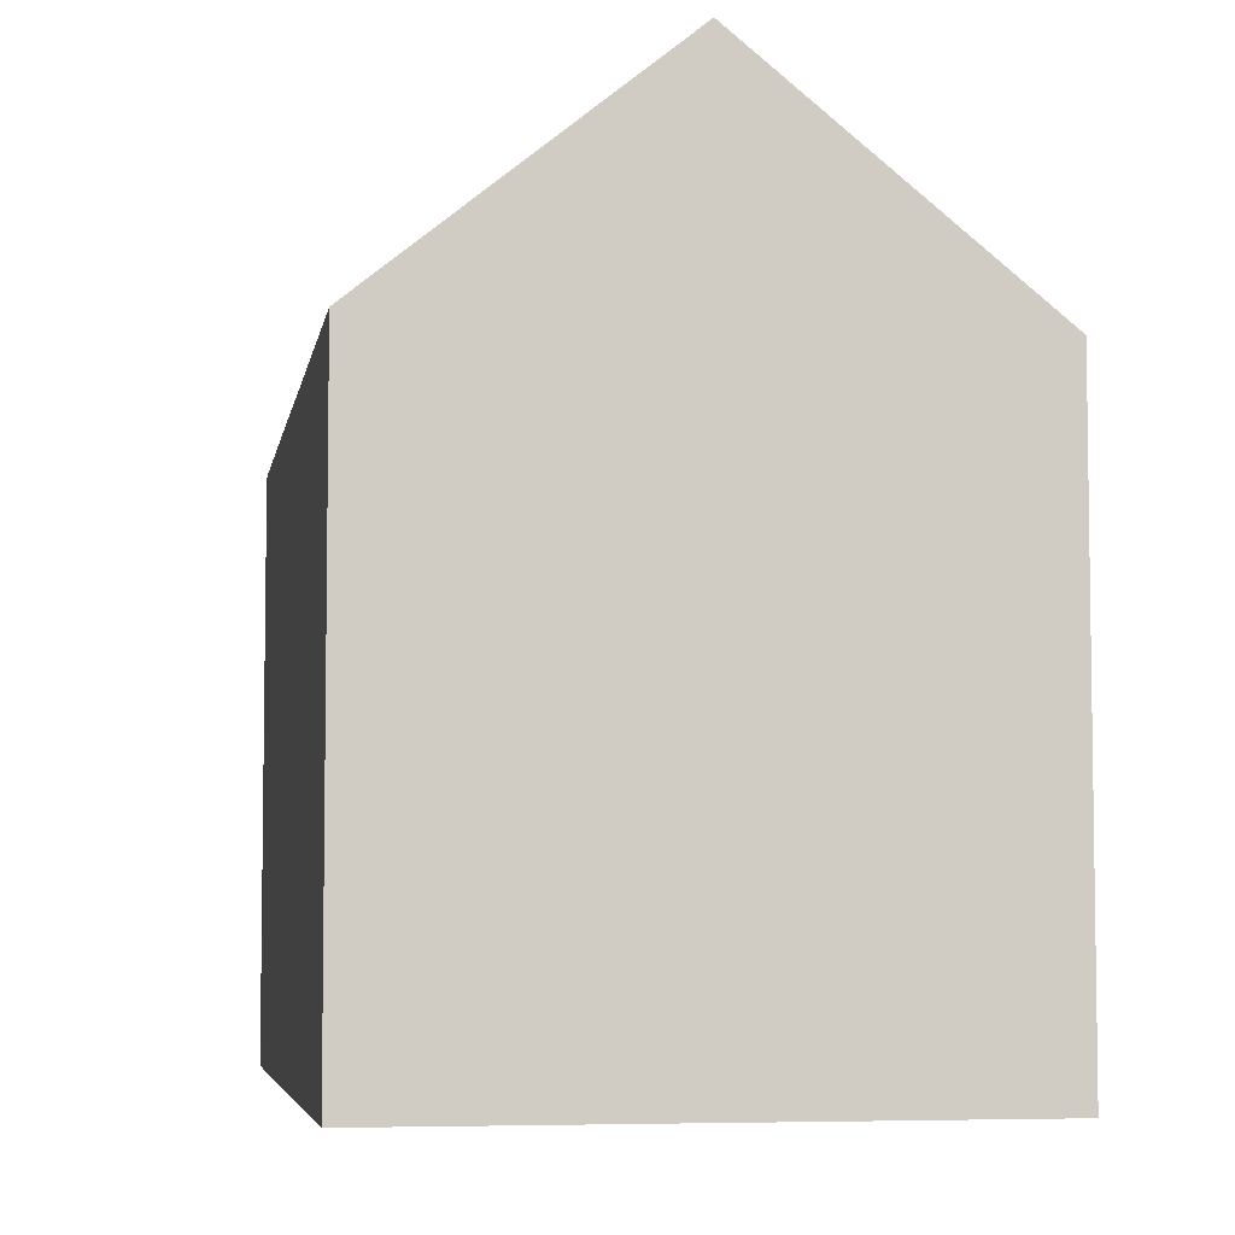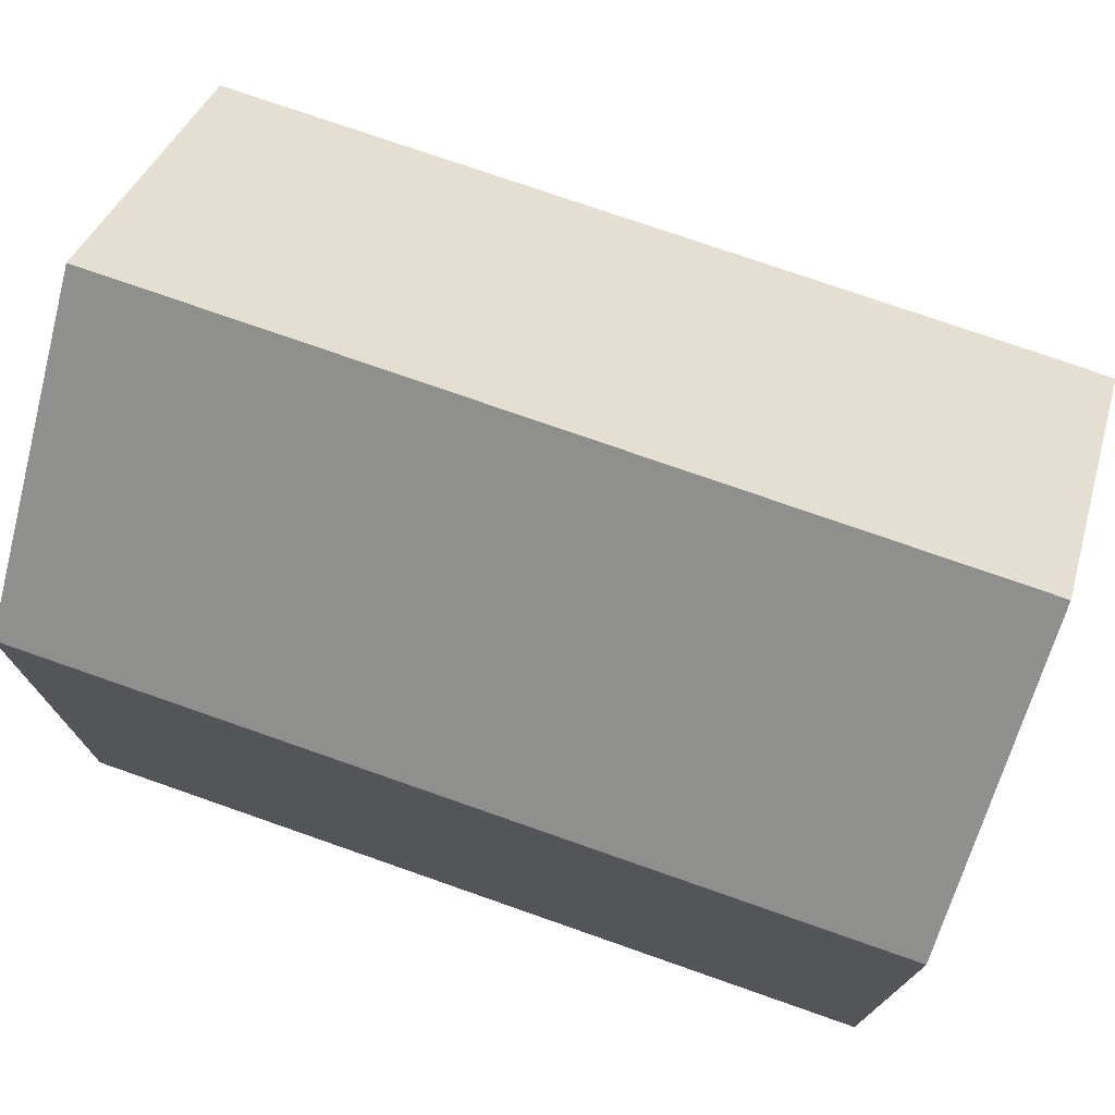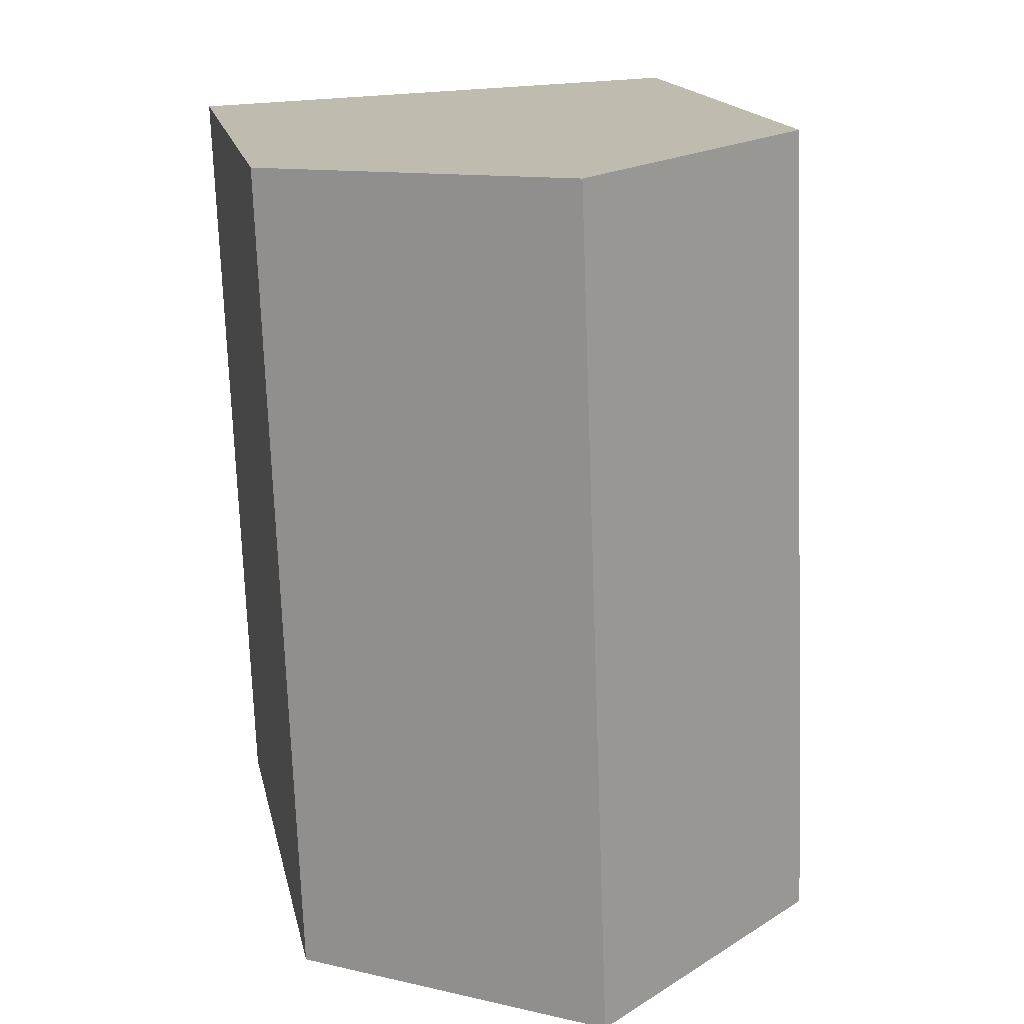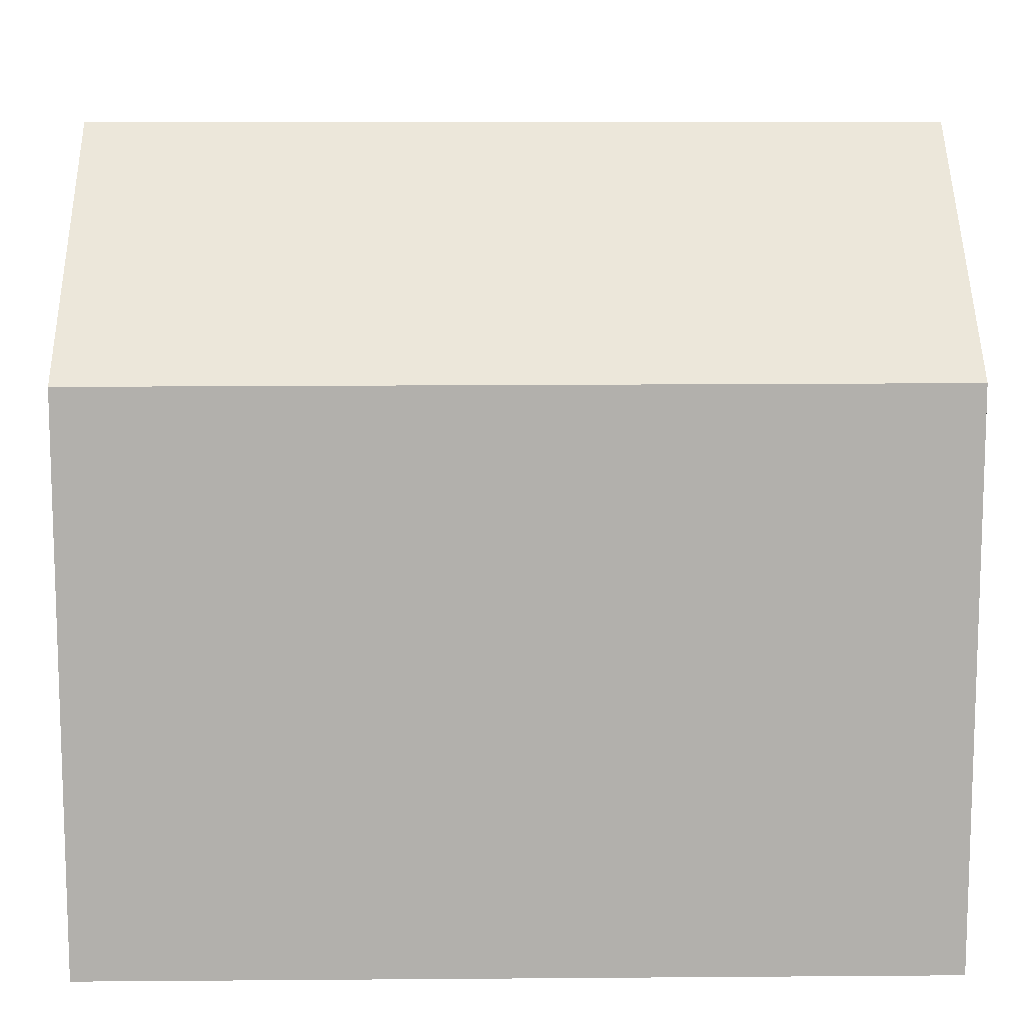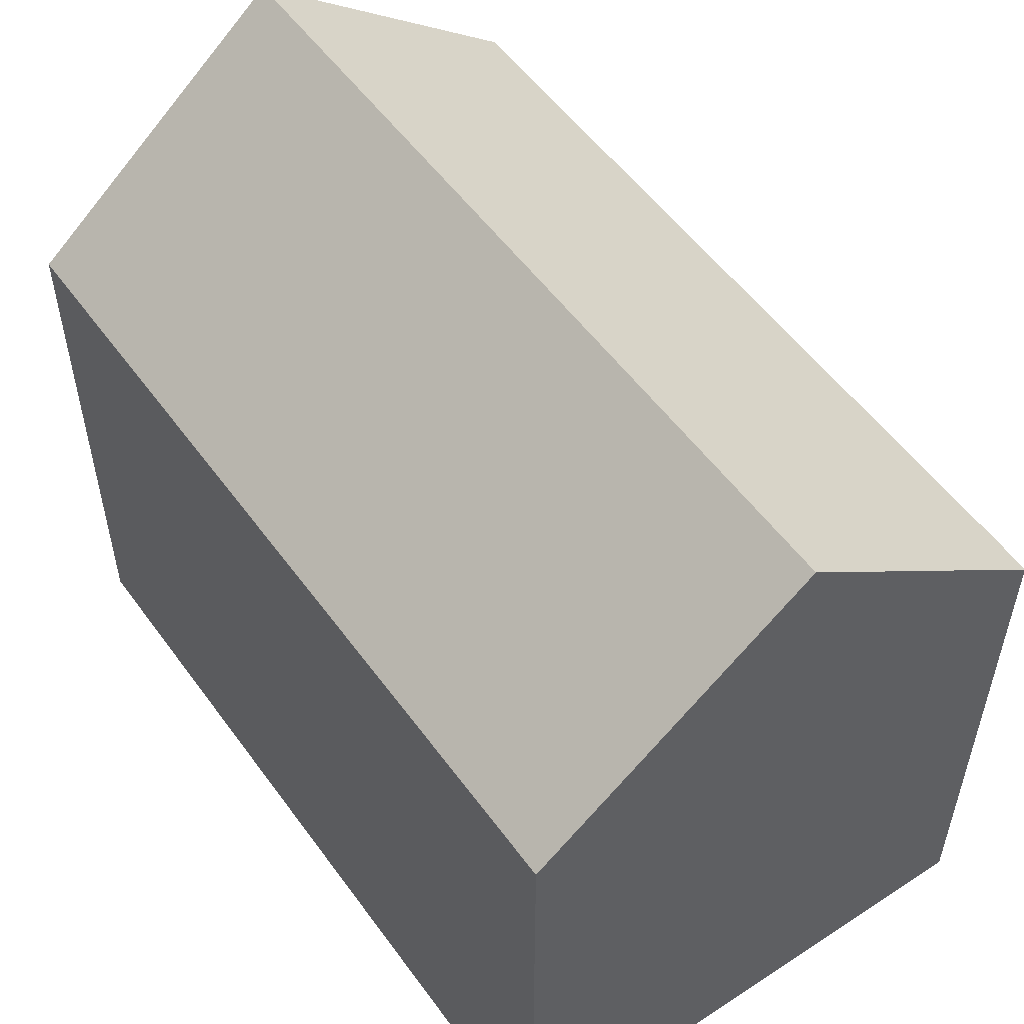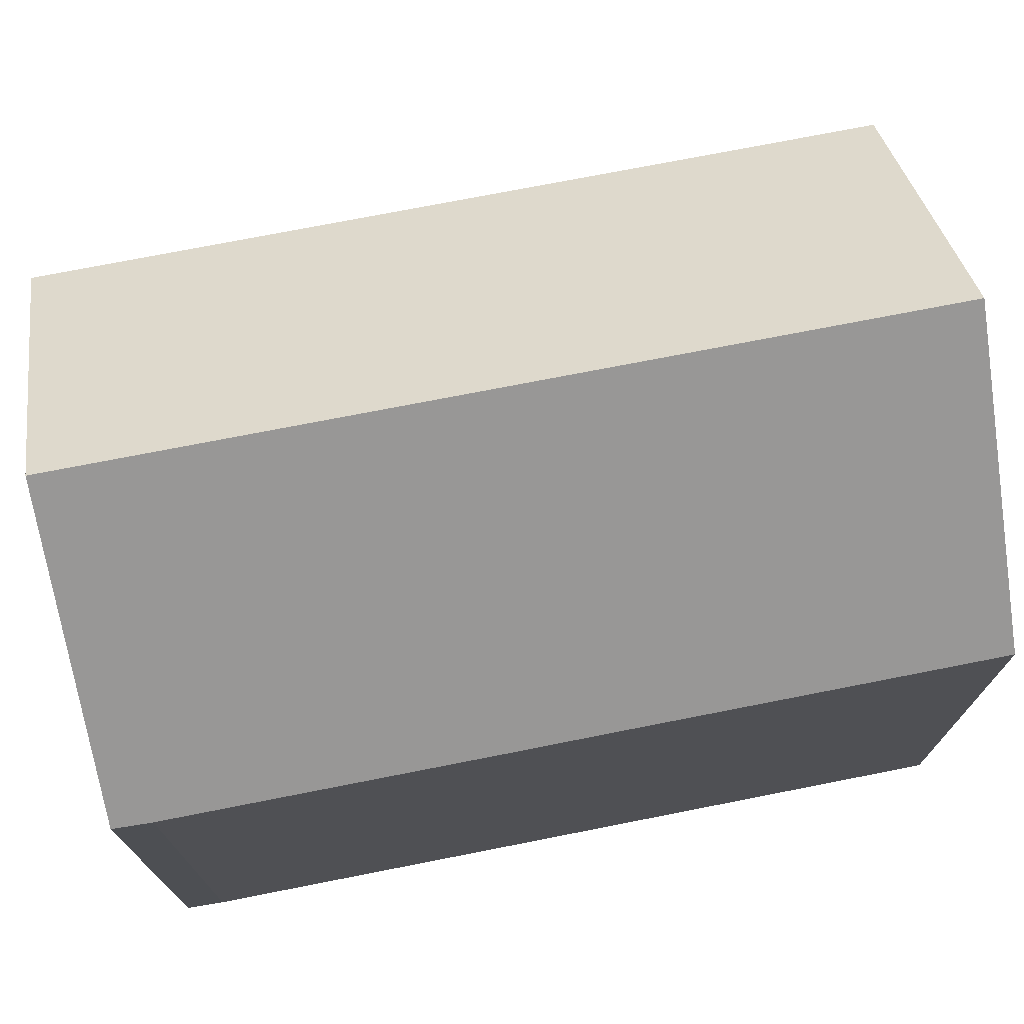
<metadata>
{"format":"obj","ext":"obj","renderer":"f3d","projection":"perspective","resolution":1024,"background":"white","views":[{"elev":-5.6,"azim":-7.5,"up":"+Y"},{"elev":74.9,"azim":111.5,"up":"+Y"},{"elev":16.1,"azim":168.7,"up":"+Z"},{"elev":11.3,"azim":91.1,"up":"+Y"},{"elev":53.9,"azim":146.9,"up":"+Y"},{"elev":73.7,"azim":-99.0,"up":"+Y"}]}
</metadata>
<code>
v  10.06 10.36 -0.299
v  5.592 14.42 15.38
v  10.65 10.34 15.16
v  5.027 14.42 -0.149
v  0.005 10.35 0.717
v  0 10.37 6.347e-16
v  0.066 10.35 2.339
v  0.229 10.35 6.701
v  0.24 10.35 7.006
v  0.301 10.36 8.515
v  0.313 10.36 8.839
v  0.567 10.37 15.59
v  0 0 0
v  0.005 -4.39e-17 0.717
v  0.066 -1.432e-16 2.339
v  0.24 -4.29e-16 7.006
v  0.567 -9.548e-16 15.59
v  0.229 -4.103e-16 6.701
v  0.313 -5.412e-16 8.839
v  0.301 -5.214e-16 8.515
v  10.65 -9.28e-16 15.16
v  5.592 -9.414e-16 15.38
v  10.06 1.831e-17 -0.299
v  5.027 9.124e-18 -0.149
g defaultobject
f 1 2 3
f 2 1 4
f 5 4 6
f 4 5 2
f 2 5 7
f 2 7 8
f 2 8 9
f 2 9 10
f 2 10 11
f 2 11 12
f 13 5 6
f 5 13 14
f 14 7 5
f 7 14 8
f 8 14 9
f 9 14 10
f 10 14 11
f 11 14 12
f 12 14 15
f 12 15 16
f 12 16 17
f 16 15 18
f 17 16 19
f 19 16 20
f 12 3 2
f 3 12 17
f 3 17 21
f 21 17 22
f 3 23 1
f 23 3 21
f 1 6 4
f 6 1 13
f 13 1 24
f 24 1 23
f 19 22 17
f 22 19 21
f 21 19 23
f 23 19 20
f 23 20 16
f 23 16 18
f 23 18 15
f 23 15 14
f 23 14 24
f 24 14 13

</code>
